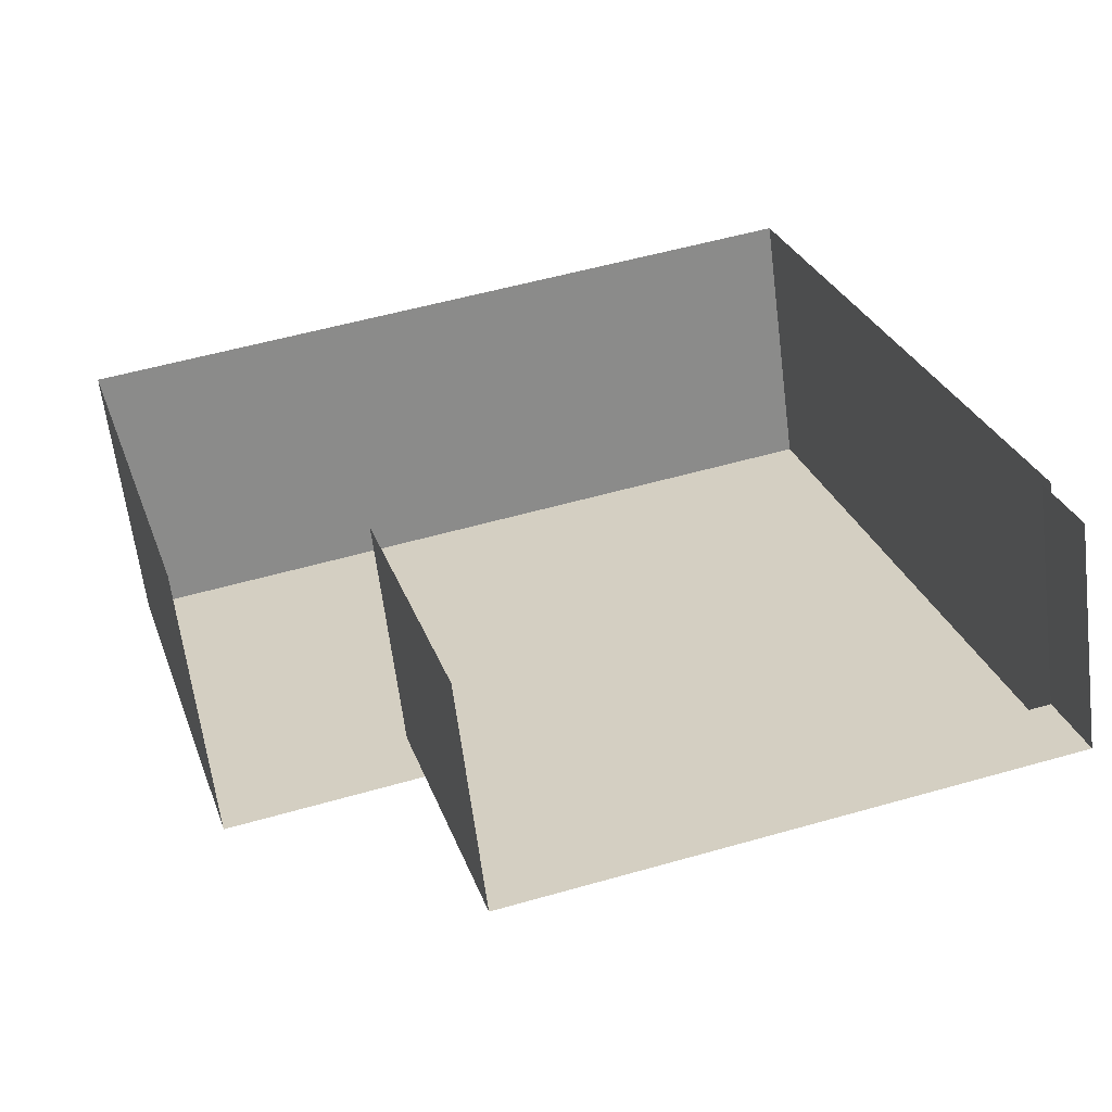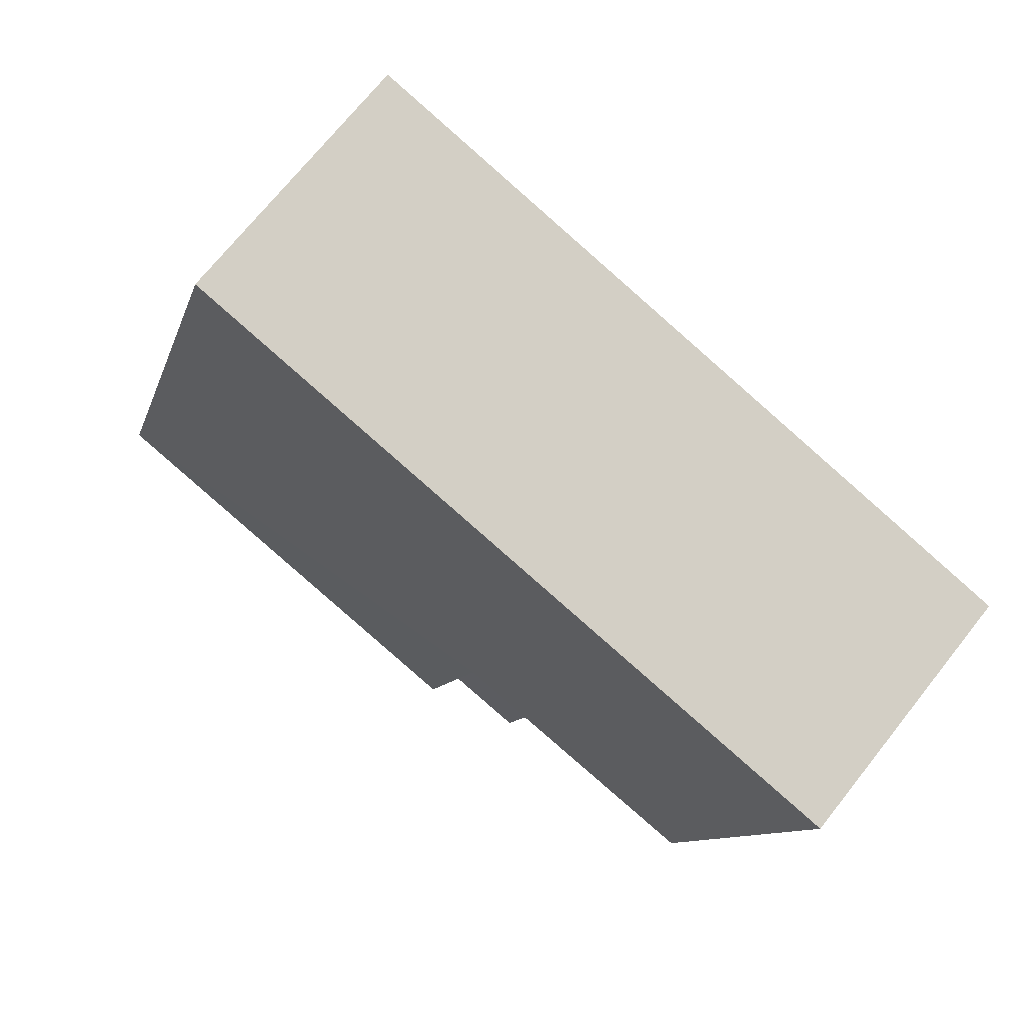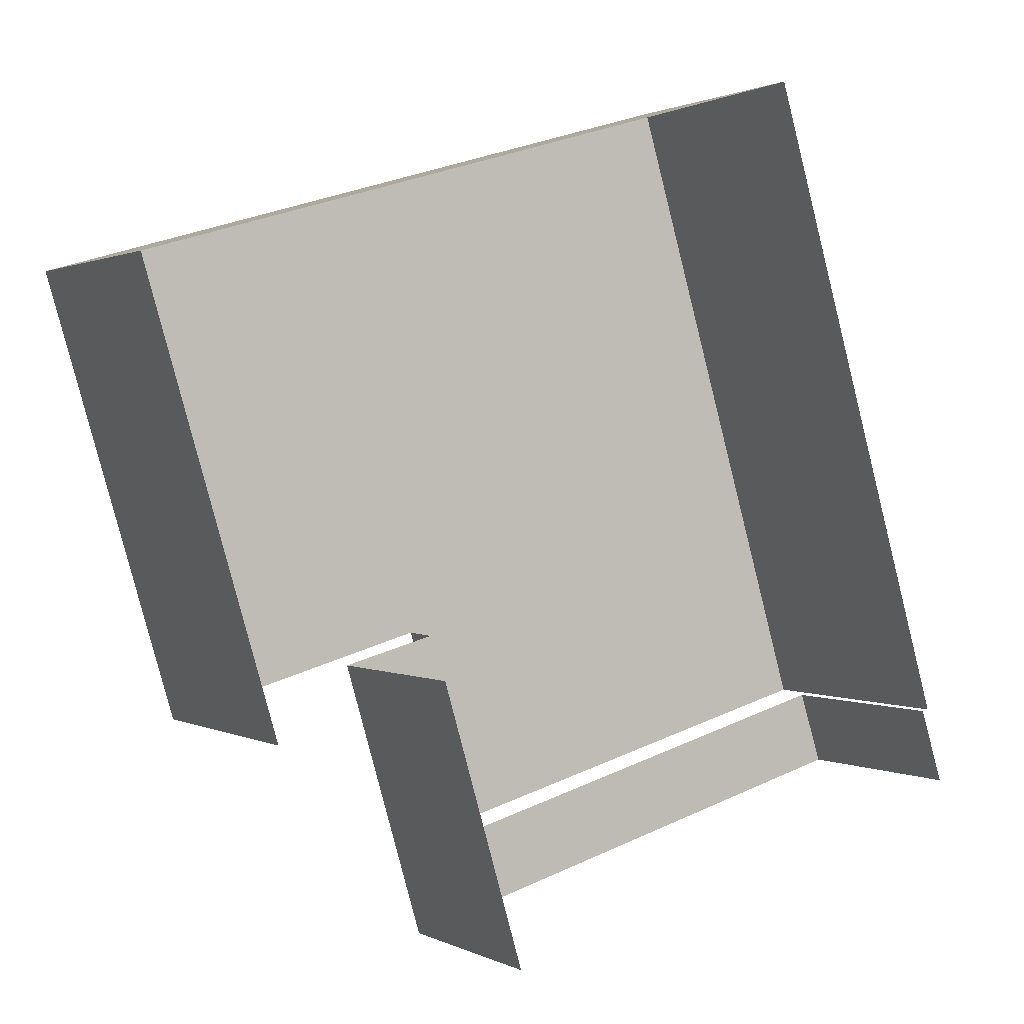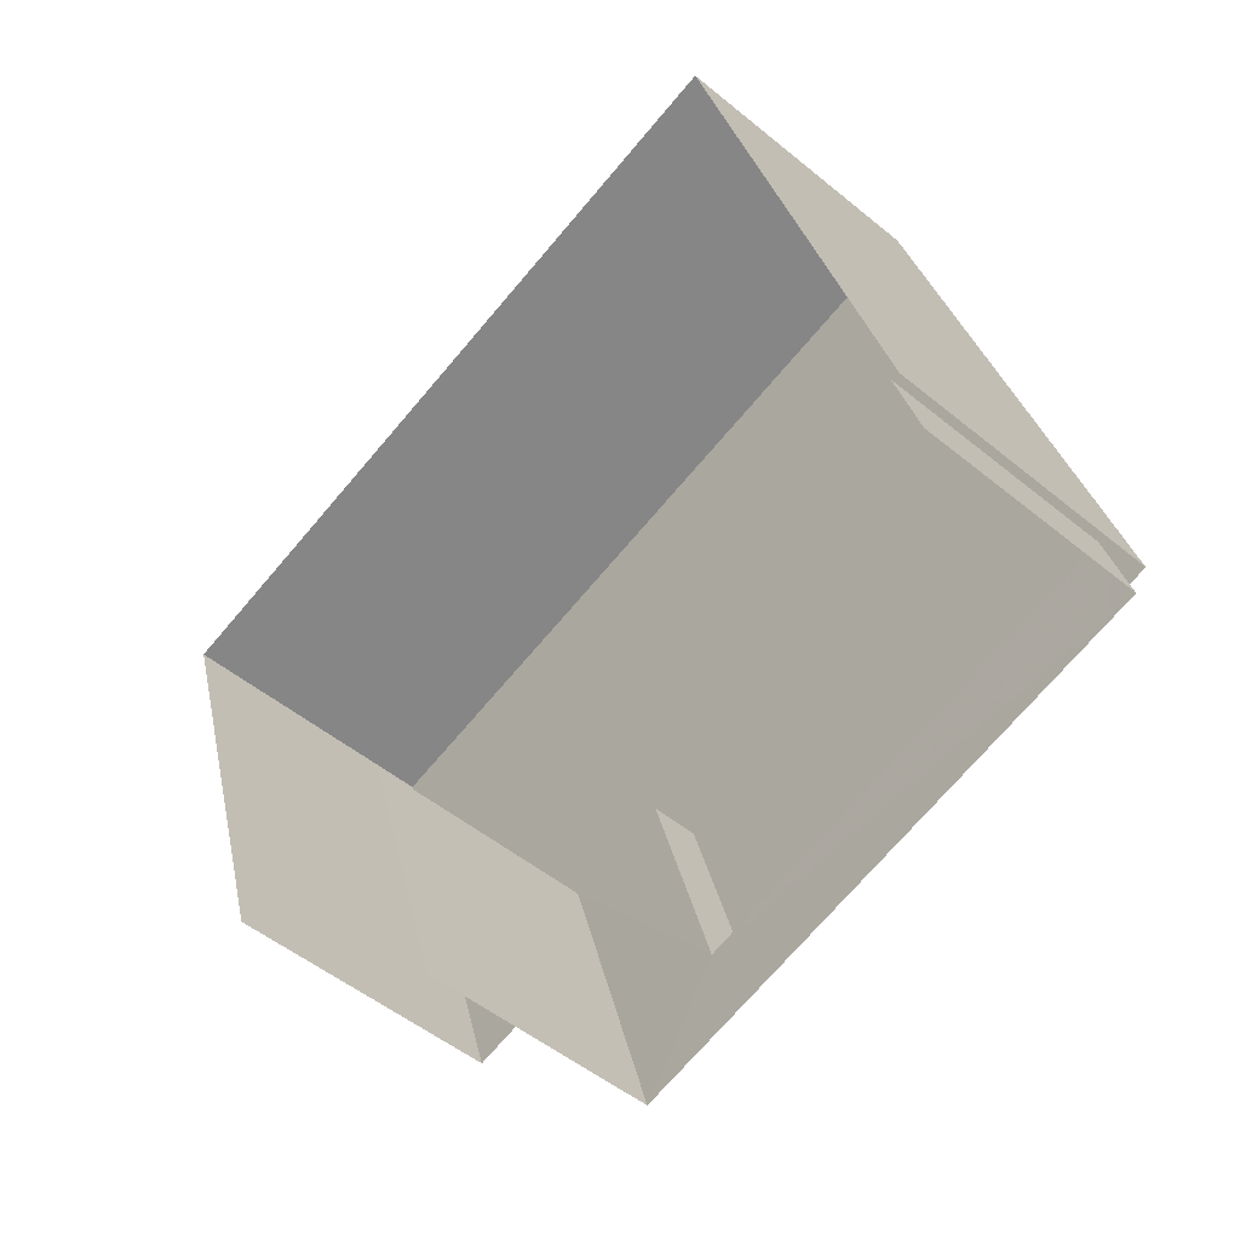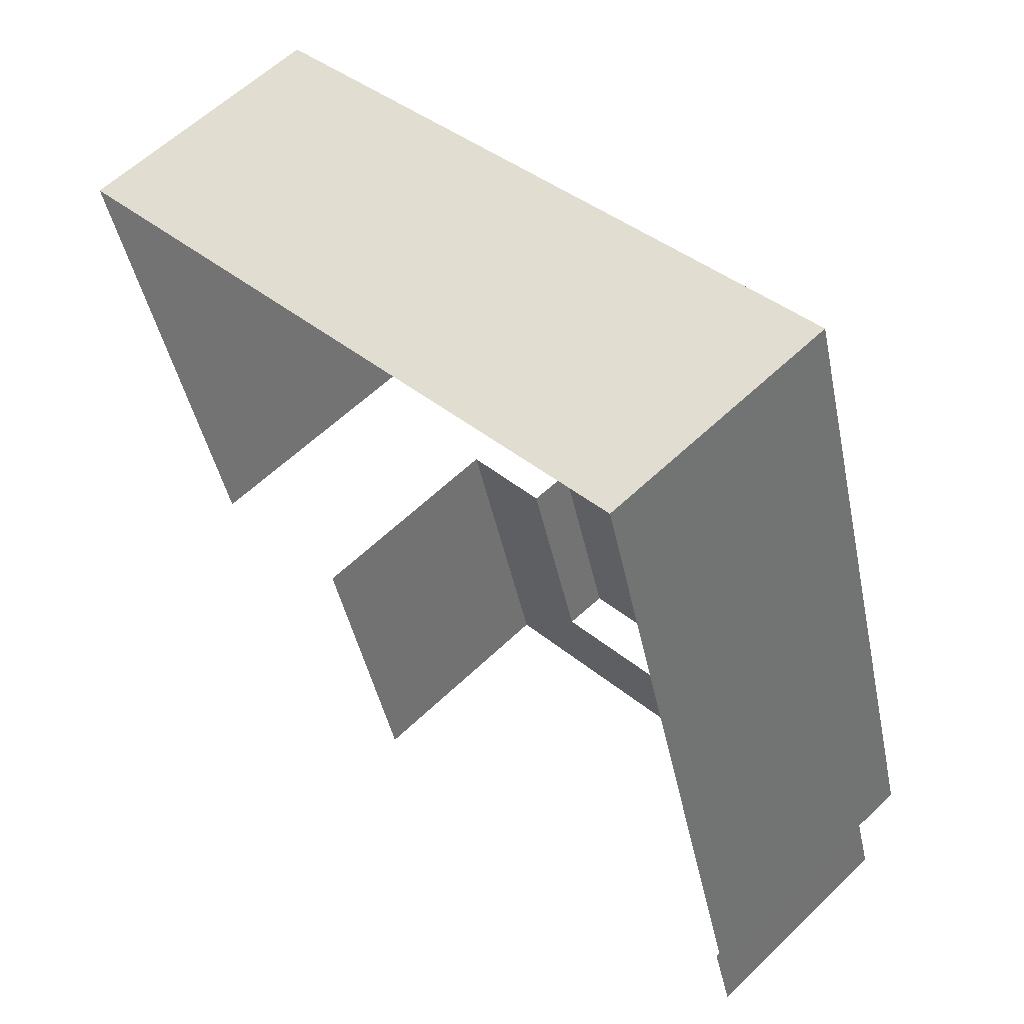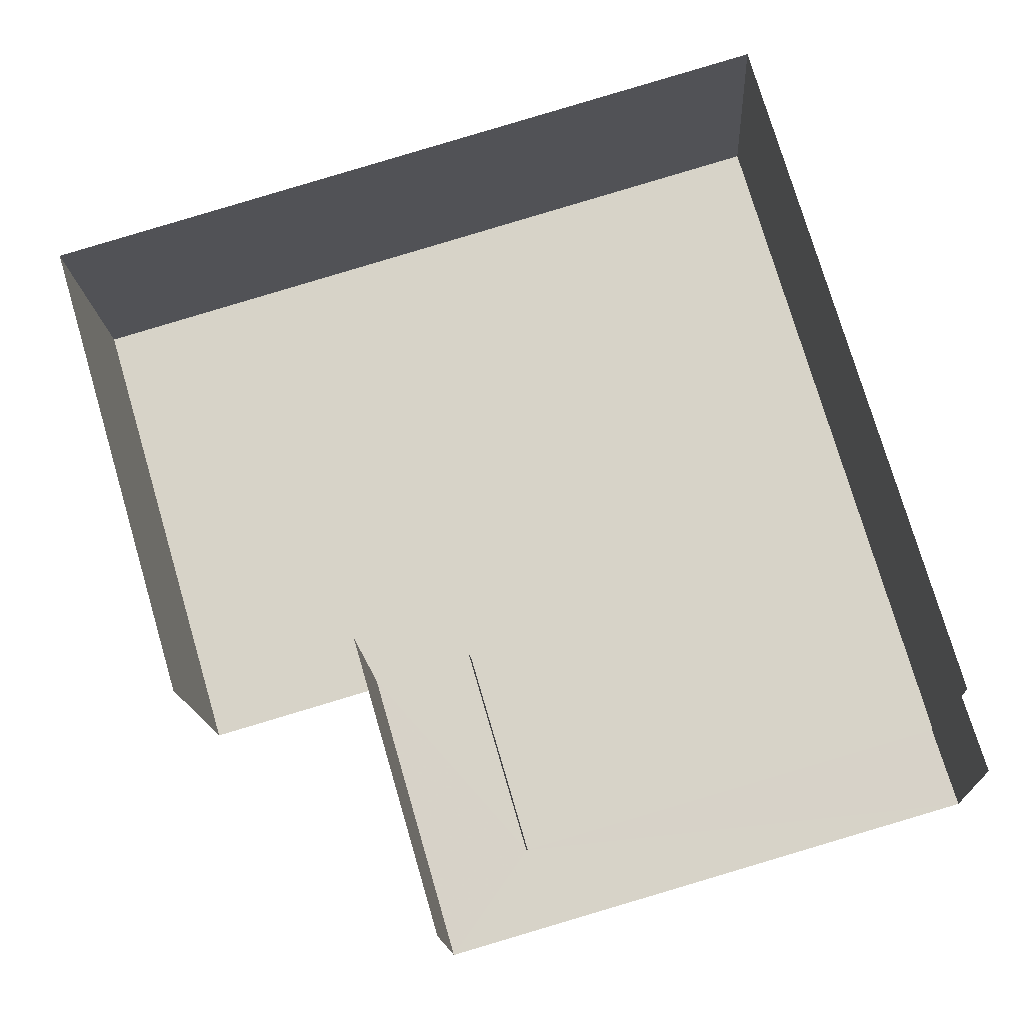
<metadata>
{"format":"obj","ext":"obj","renderer":"f3d","projection":"perspective","resolution":1024,"background":"white","views":[{"elev":-62.0,"azim":-173.0,"up":"+Y"},{"elev":70.2,"azim":38.4,"up":"+Y"},{"elev":1.1,"azim":150.7,"up":"+Y"},{"elev":-49.5,"azim":-132.3,"up":"+Y"},{"elev":59.0,"azim":-134.5,"up":"+Y"},{"elev":-14.7,"azim":-177.1,"up":"+Y"}]}
</metadata>
<code>
v -2.211e+05 -1.254e+05 24.94
v -2.211e+05 -1.254e+05 24.94
v -2.211e+05 -1.254e+05 24.94
v -2.211e+05 -1.254e+05 24.94
v -2.211e+05 -1.254e+05 24.94
v -2.211e+05 -1.254e+05 24.94
v -2.211e+05 -1.254e+05 24.94
v -2.211e+05 -1.254e+05 24.94
v -2.211e+05 -1.254e+05 27.28
v -2.211e+05 -1.254e+05 27.28
v -2.211e+05 -1.254e+05 27.28
v -2.211e+05 -1.254e+05 27.28
v -2.211e+05 -1.254e+05 27.28
v -2.211e+05 -1.254e+05 27.28
v -2.211e+05 -1.254e+05 26.88
v -2.211e+05 -1.254e+05 26.88
v -2.211e+05 -1.254e+05 26.88
v -2.211e+05 -1.254e+05 26.88
v -2.211e+05 -1.254e+05 26.88
v -2.211e+05 -1.254e+05 26.88
f 1 2 3
f 4 3 5
f 1 6 2
f 7 5 8
f 5 2 8
f 3 2 5
f 2 6 19
f 6 9 19
f 19 11 20
f 19 9 11
f 4 15 13
f 13 15 14
f 4 5 15
f 14 15 17
f 16 7 8
f 18 16 8
f 9 10 11
f 10 12 11
f 11 13 14
f 11 12 13
f 15 16 17
f 16 18 17
f 17 19 20
f 17 18 19
f 12 1 3
f 12 10 1
f 17 11 14
f 17 20 11
f 15 7 16
f 15 5 7
f 19 18 8
f 2 19 8
f 13 3 4
f 13 12 3
f 10 6 1
f 10 9 6

</code>
